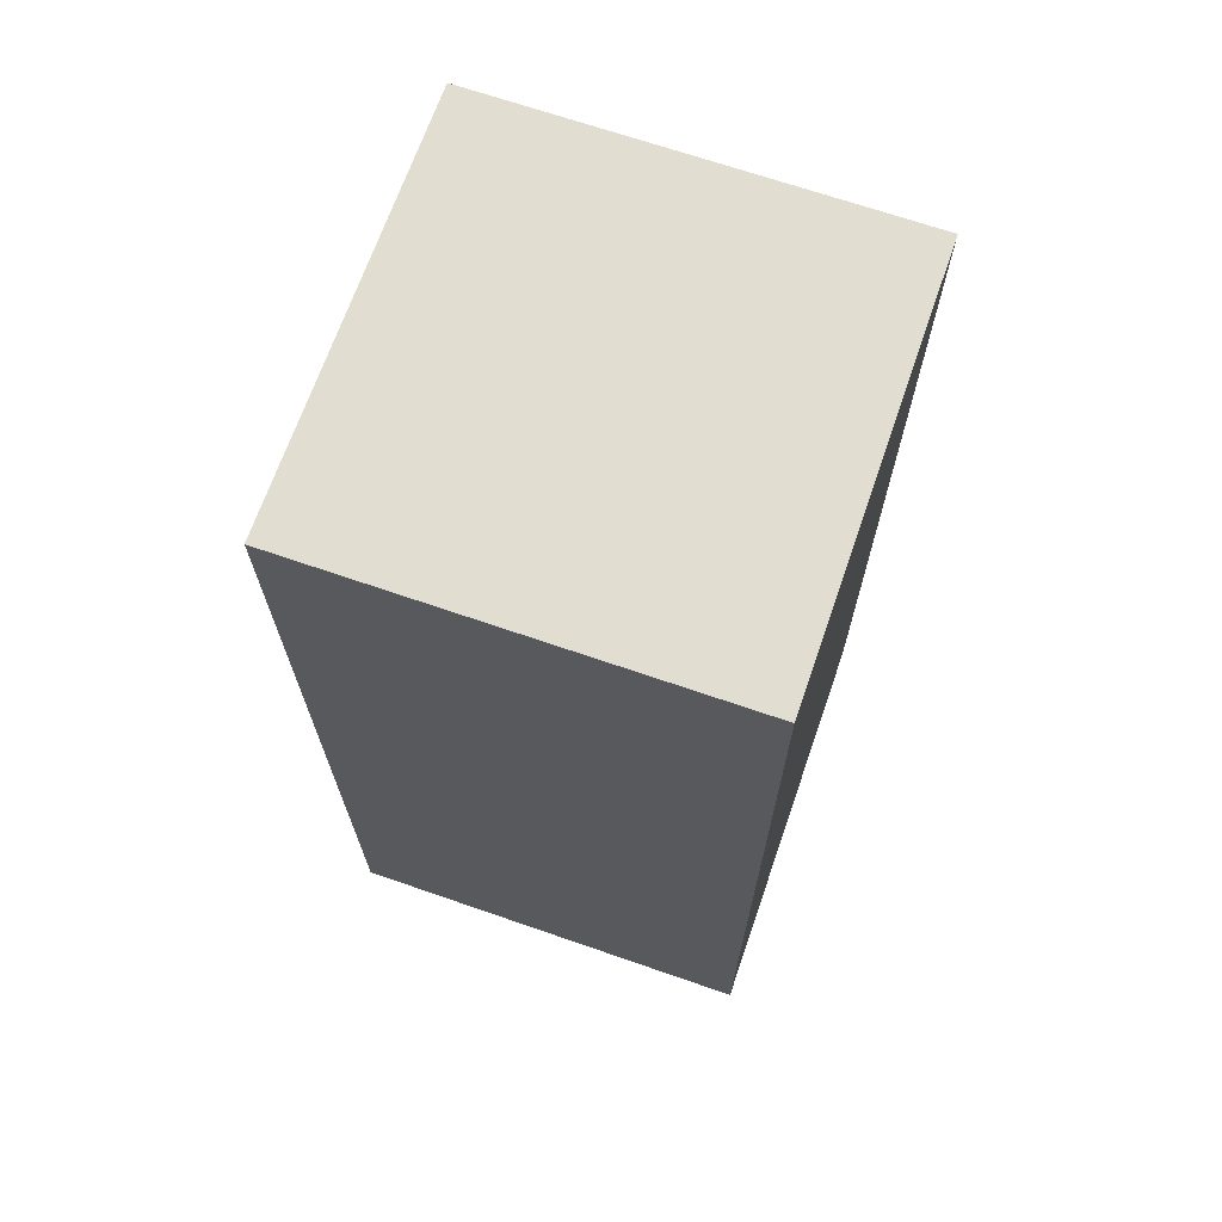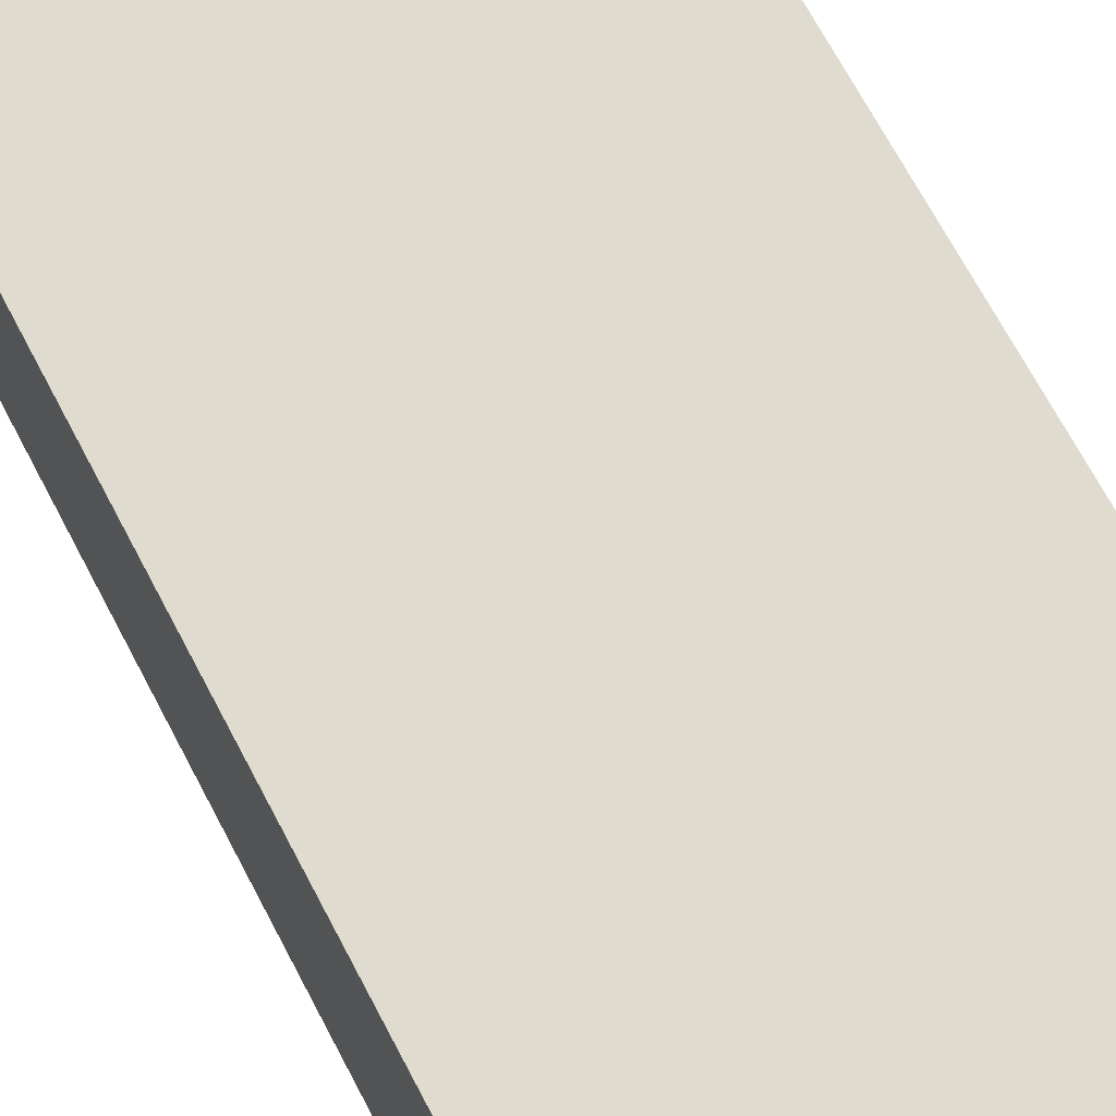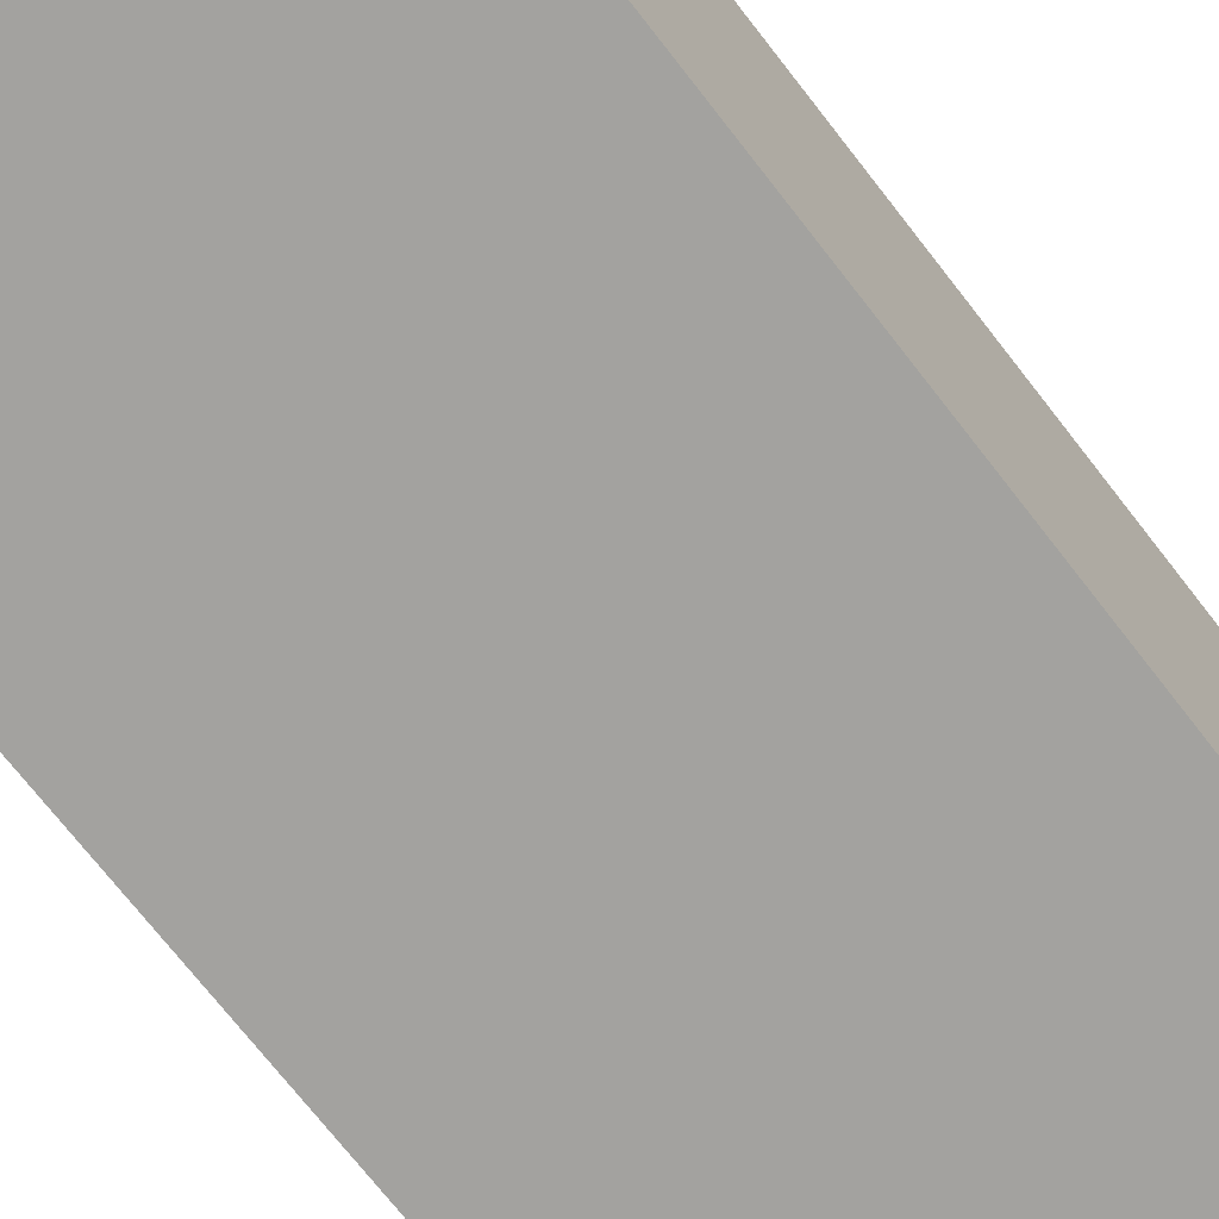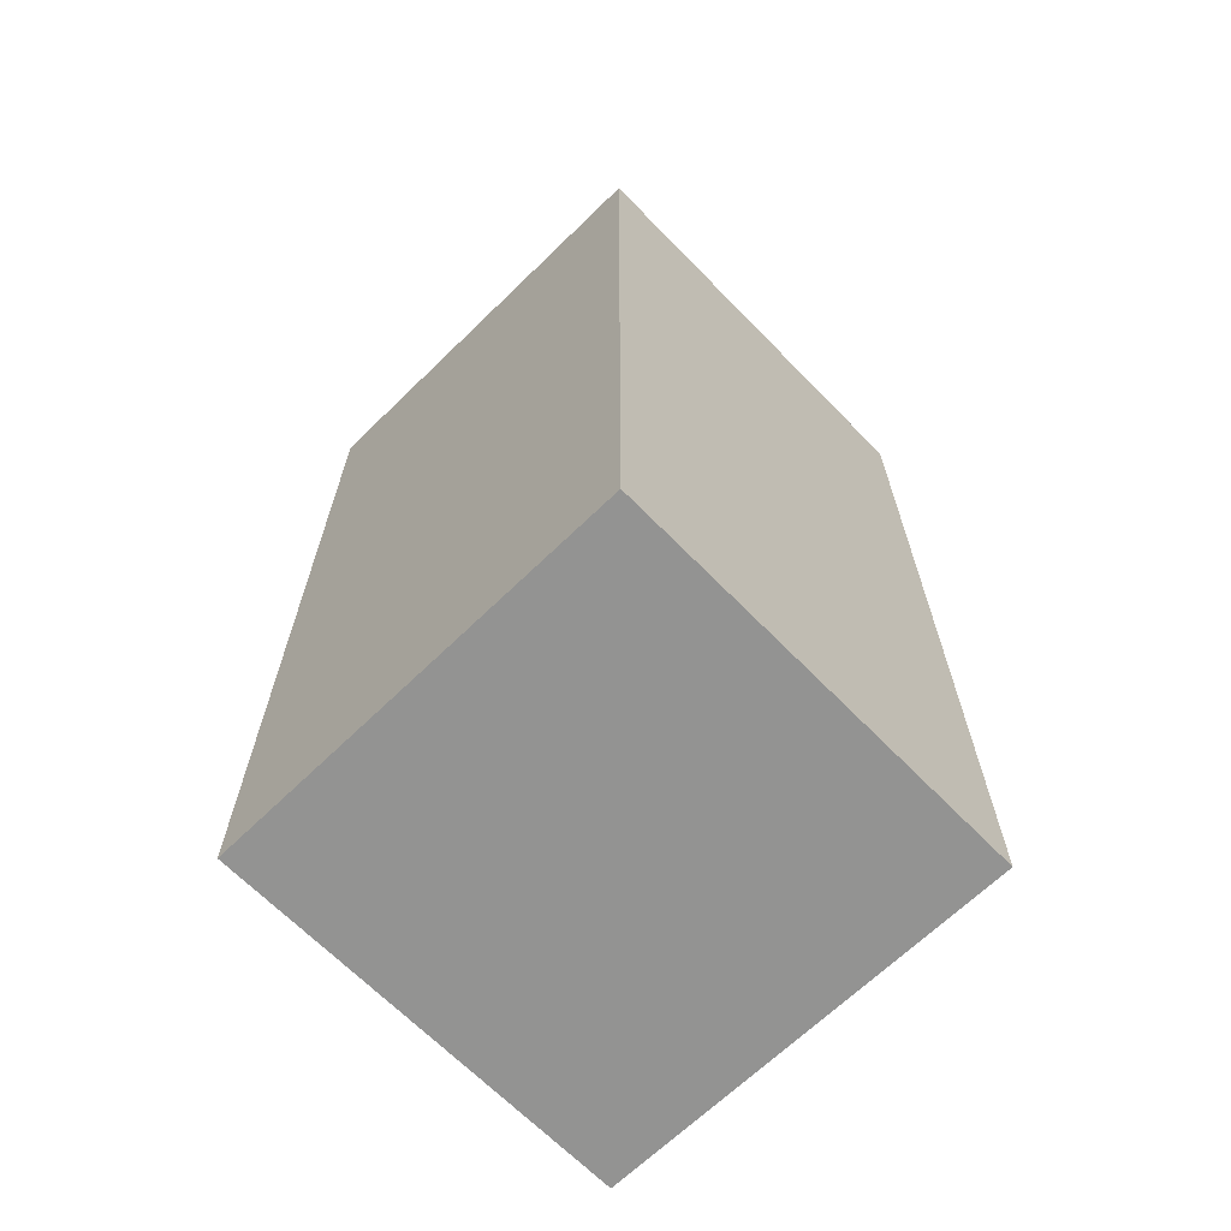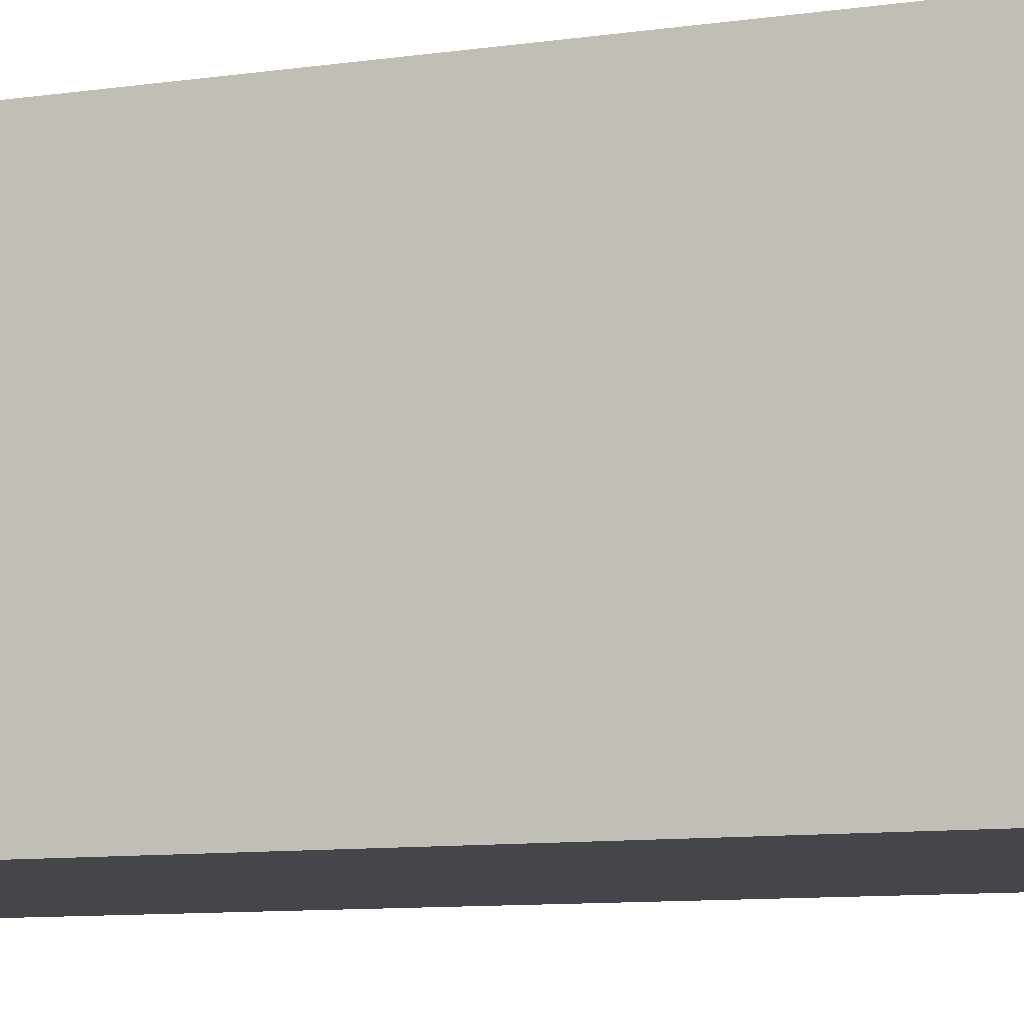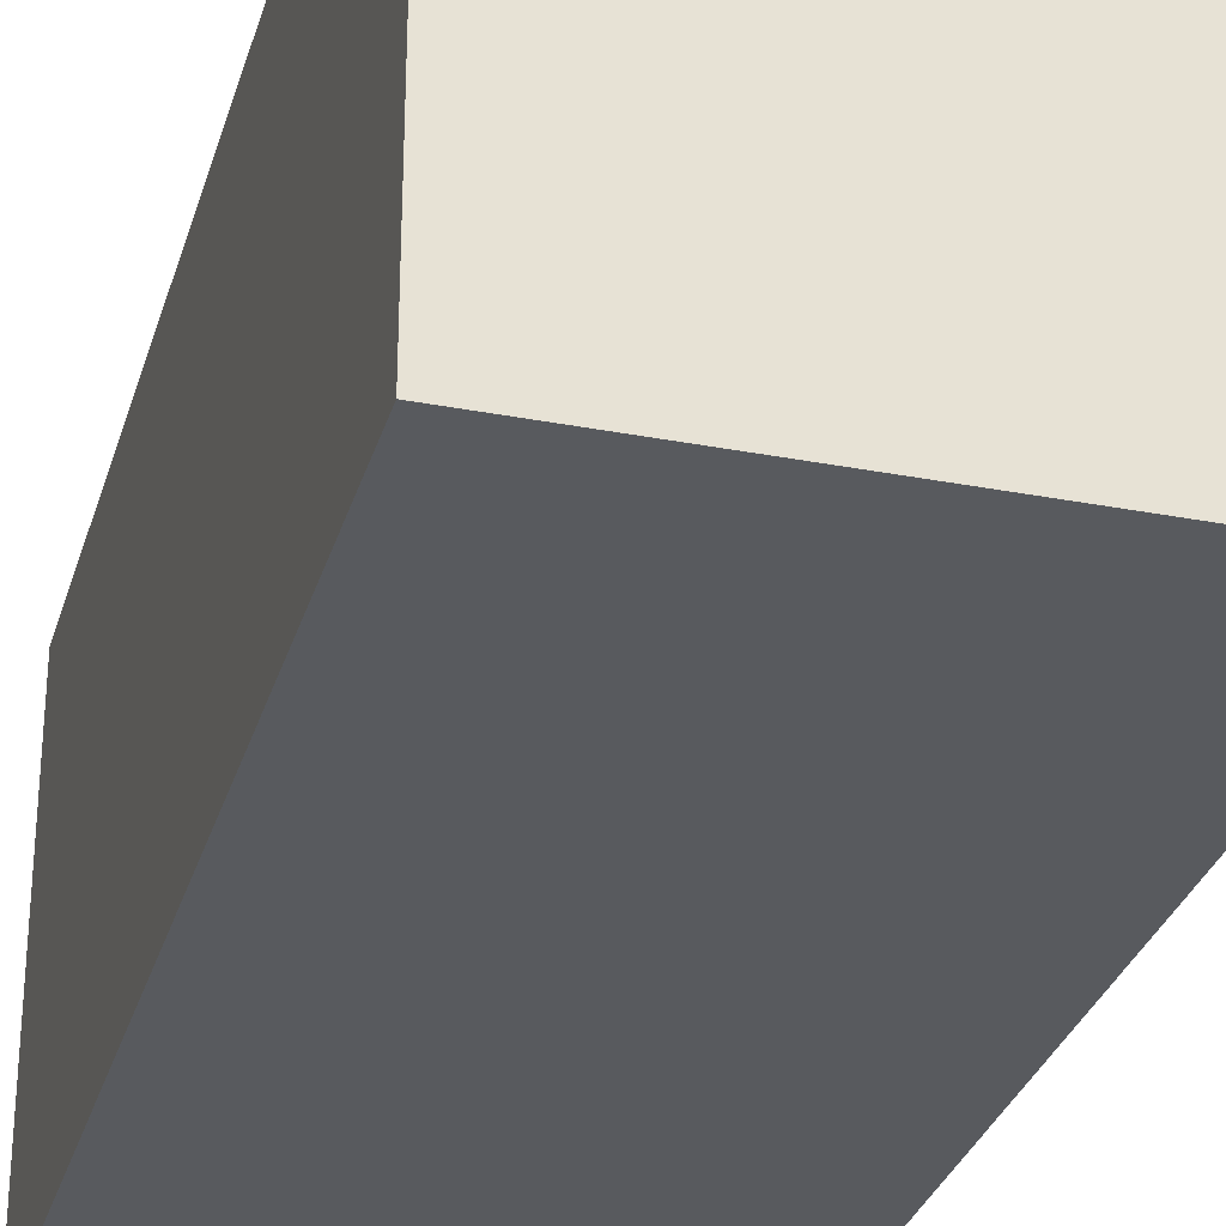
<metadata>
{"format":"obj","ext":"obj","renderer":"f3d","projection":"perspective","resolution":1024,"background":"white","views":[{"elev":68.7,"azim":-70.9,"up":"+Z"},{"elev":70.3,"azim":-27.9,"up":"+Y"},{"elev":-72.5,"azim":37.9,"up":"+Y"},{"elev":-66.7,"azim":-135.7,"up":"+Z"},{"elev":-10.0,"azim":109.9,"up":"+Y"},{"elev":-30.6,"azim":-15.5,"up":"+Y"}]}
</metadata>
<code>
v 30.75 54.75 0
v 30.75 45.75 0
v 30.75 45.75 20
v 30.75 54.75 20
v 39.75 54.75 0
v 30.75 54.75 0
v 30.75 54.75 20
v 39.75 54.75 20
v 39.75 45.75 0
v 39.75 54.75 0
v 39.75 54.75 20
v 39.75 45.75 20
v 30.75 45.75 0
v 39.75 45.75 0
v 39.75 45.75 20
v 30.75 45.75 20
v 30.75 45.75 20
v 39.75 45.75 20
v 39.75 54.75 20
v 30.75 54.75 20
v 39.75 45.75 0
v 30.75 45.75 0
v 30.75 54.75 0
v 39.75 54.75 0
g 41b8ddc8-e2f6-11ea-a859-54bf646e7e1f
f 1 2 4
f 4 2 3
g 41bad98c-e2f6-11ea-822d-54bf646e7e1f
f 5 6 8
f 8 6 7
g 41bcd568-e2f6-11ea-9857-54bf646e7e1f
f 9 10 12
f 12 10 11
g 41beaa36-e2f6-11ea-80fa-54bf646e7e1f
f 13 14 16
f 16 14 15
g 41c07ef0-e2f6-11ea-afa8-54bf646e7e1f
f 17 18 20
f 20 18 19
g 41c253c6-e2f6-11ea-b92a-54bf646e7e1f
f 21 22 24
f 24 22 23

</code>
